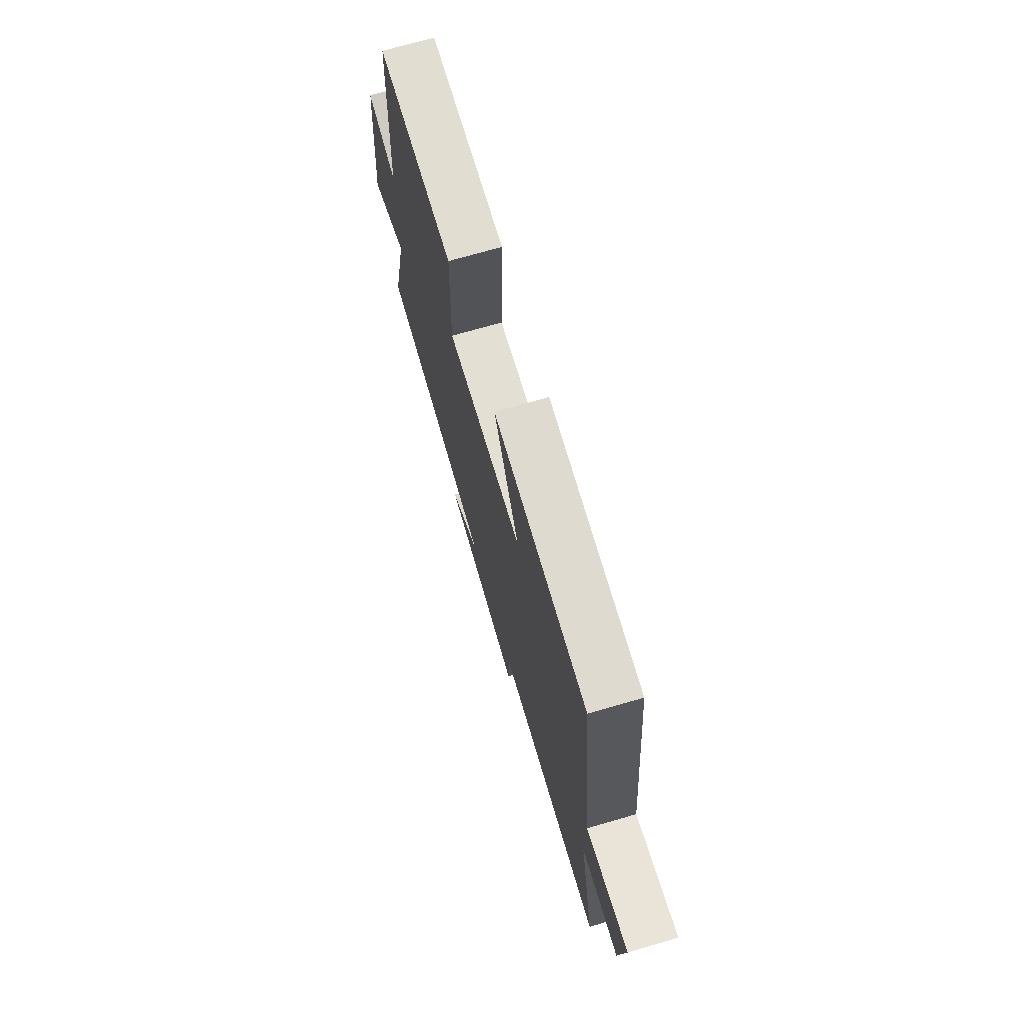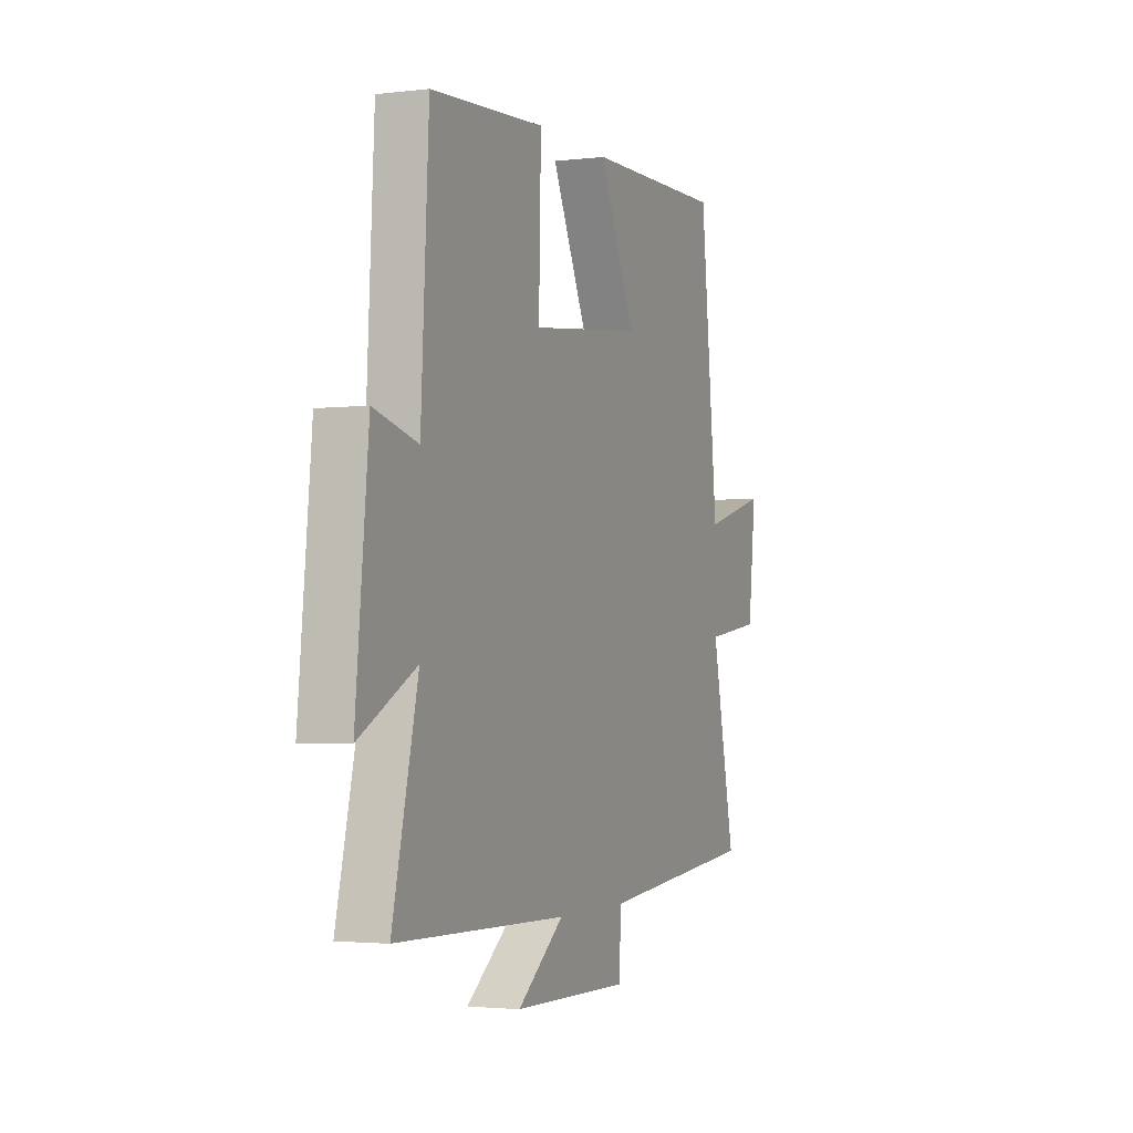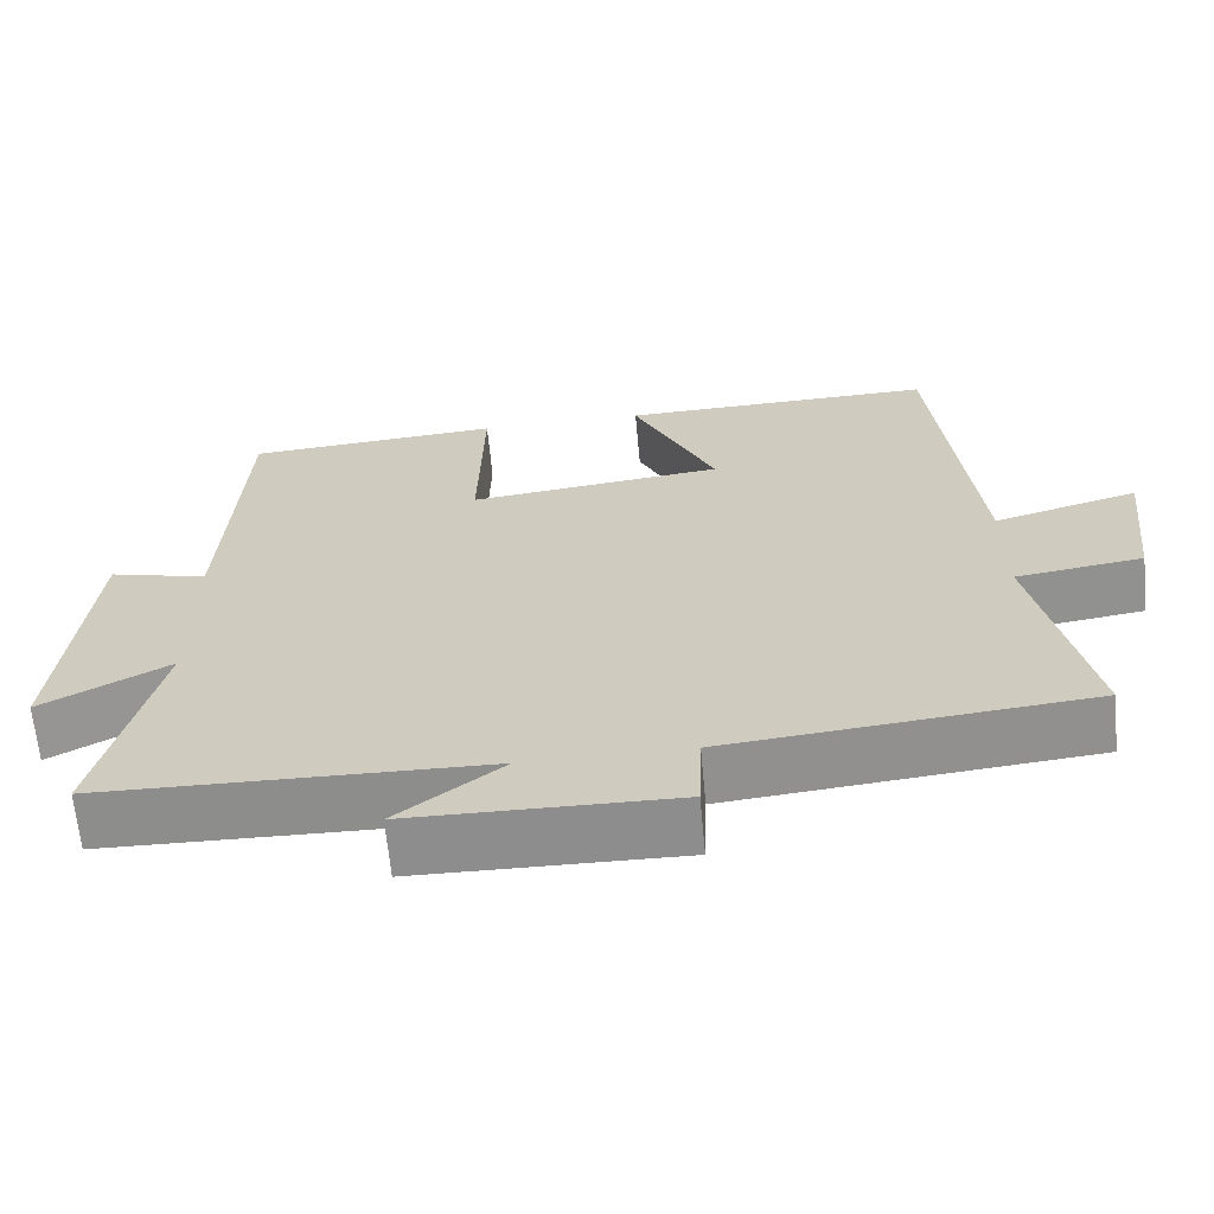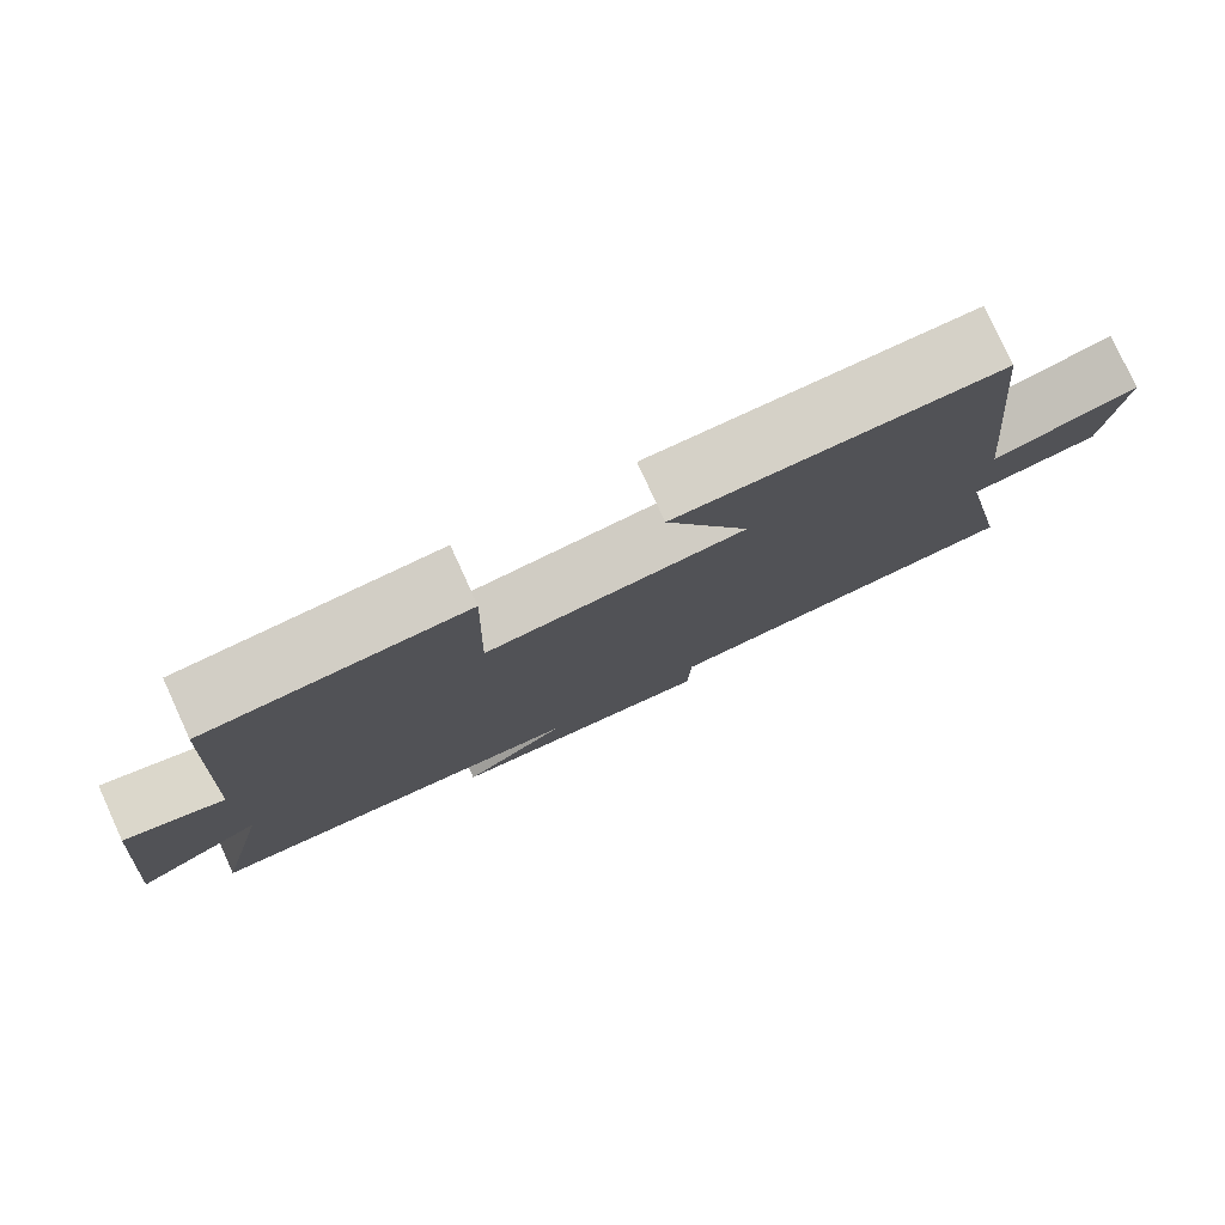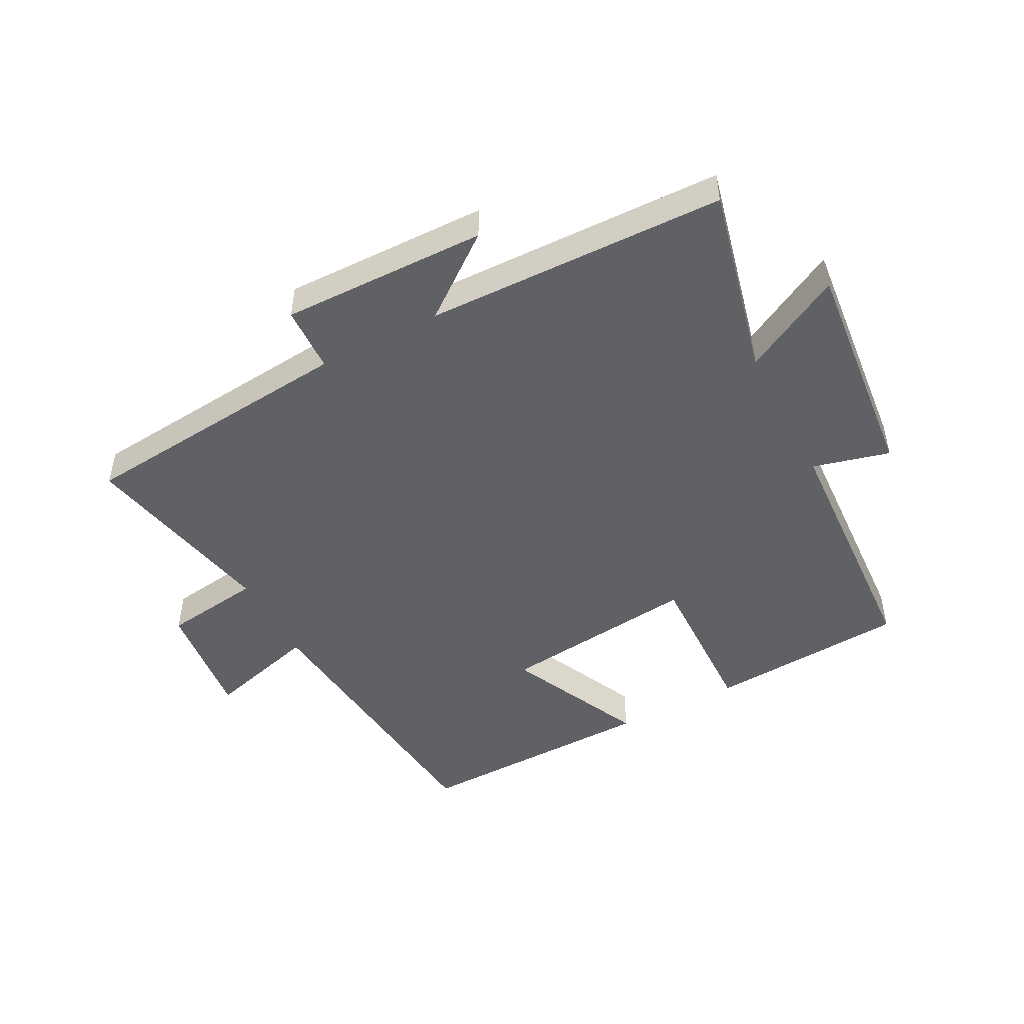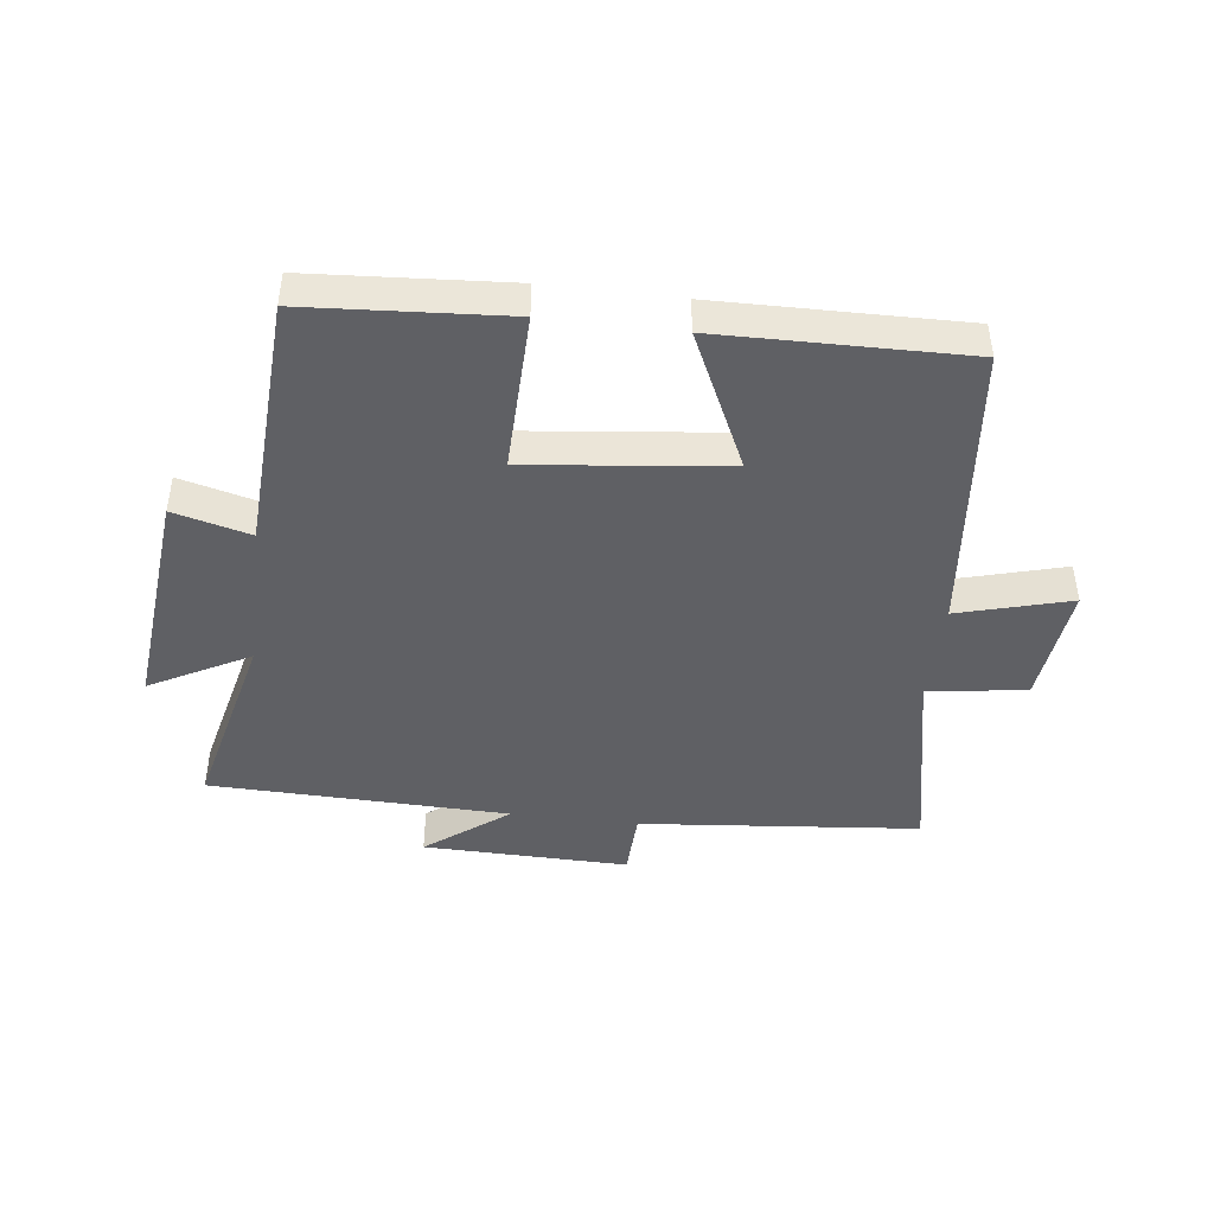
<metadata>
{"format":"obj","ext":"obj","renderer":"f3d","projection":"perspective","resolution":1024,"background":"white","views":[{"elev":71.8,"azim":73.9,"up":"+Z"},{"elev":-2.5,"azim":-67.2,"up":"+Z"},{"elev":-64.8,"azim":5.3,"up":"+Z"},{"elev":78.9,"azim":-24.6,"up":"+Z"},{"elev":-48.3,"azim":-152.3,"up":"+Y"},{"elev":-44.5,"azim":-7.0,"up":"+Y"}]}
</metadata>
<code>
v -0.478 0.07 0.478
v -0.156 0.07 0.5
v -0.162 0.07 0.243
v 0.158 0.07 0.279
v 0.054 0.07 0.5
v 0.45 0.07 0.507
v 0.5 0.07 0.032
v 0.681 0.07 0.082
v 0.659 0.07 -0.114
v 0.5 0.07 -0.136
v 0.567 0.07 -0.457
v 0.115 0.07 -0.5
v 0.111 0.07 -0.607
v -0.221 0.07 -0.601
v -0.089 0.07 -0.5
v -0.572 0.07 -0.488
v -0.5 0.07 -0.181
v -0.66 0.07 -0.267
v -0.624 0.07 0.099
v -0.5 0.07 0.067
v -0.478 0 0.478
v -0.156 0 0.5
v -0.162 0 0.243
v 0.158 0 0.279
v 0.054 0 0.5
v 0.45 0 0.507
v 0.5 0 0.032
v 0.681 0 0.082
v 0.659 0 -0.114
v 0.5 0 -0.136
v 0.567 0 -0.457
v 0.115 0 -0.5
v 0.111 0 -0.607
v -0.221 0 -0.601
v -0.089 0 -0.5
v -0.572 0 -0.488
v -0.5 0 -0.181
v -0.66 0 -0.267
v -0.624 0 0.099
v -0.5 0 0.067
f 17 18 19 20
f 17 20 1 2
f 15 16 17
f 12 13 14 15
f 10 11 12 15
f 10 15 17
f 7 8 9 10
f 4 5 6 7
f 3 4 7 10
f 17 2 3
f 3 10 17
f 40 39 38 37
f 22 21 40 37
f 37 36 35
f 35 34 33 32
f 35 32 31 30
f 37 35 30
f 30 29 28 27
f 27 26 25 24
f 30 27 24 23
f 23 22 37
f 37 30 23
f 1 21 22 2
f 2 22 23 3
f 3 23 24 4
f 4 24 25 5
f 5 25 26 6
f 6 26 27 7
f 7 27 28 8
f 8 28 29 9
f 9 29 30 10
f 10 30 31 11
f 11 31 32 12
f 12 32 33 13
f 13 33 34 14
f 14 34 35 15
f 15 35 36 16
f 16 36 37 17
f 17 37 38 18
f 18 38 39 19
f 19 39 40 20
f 20 40 21 1

</code>
